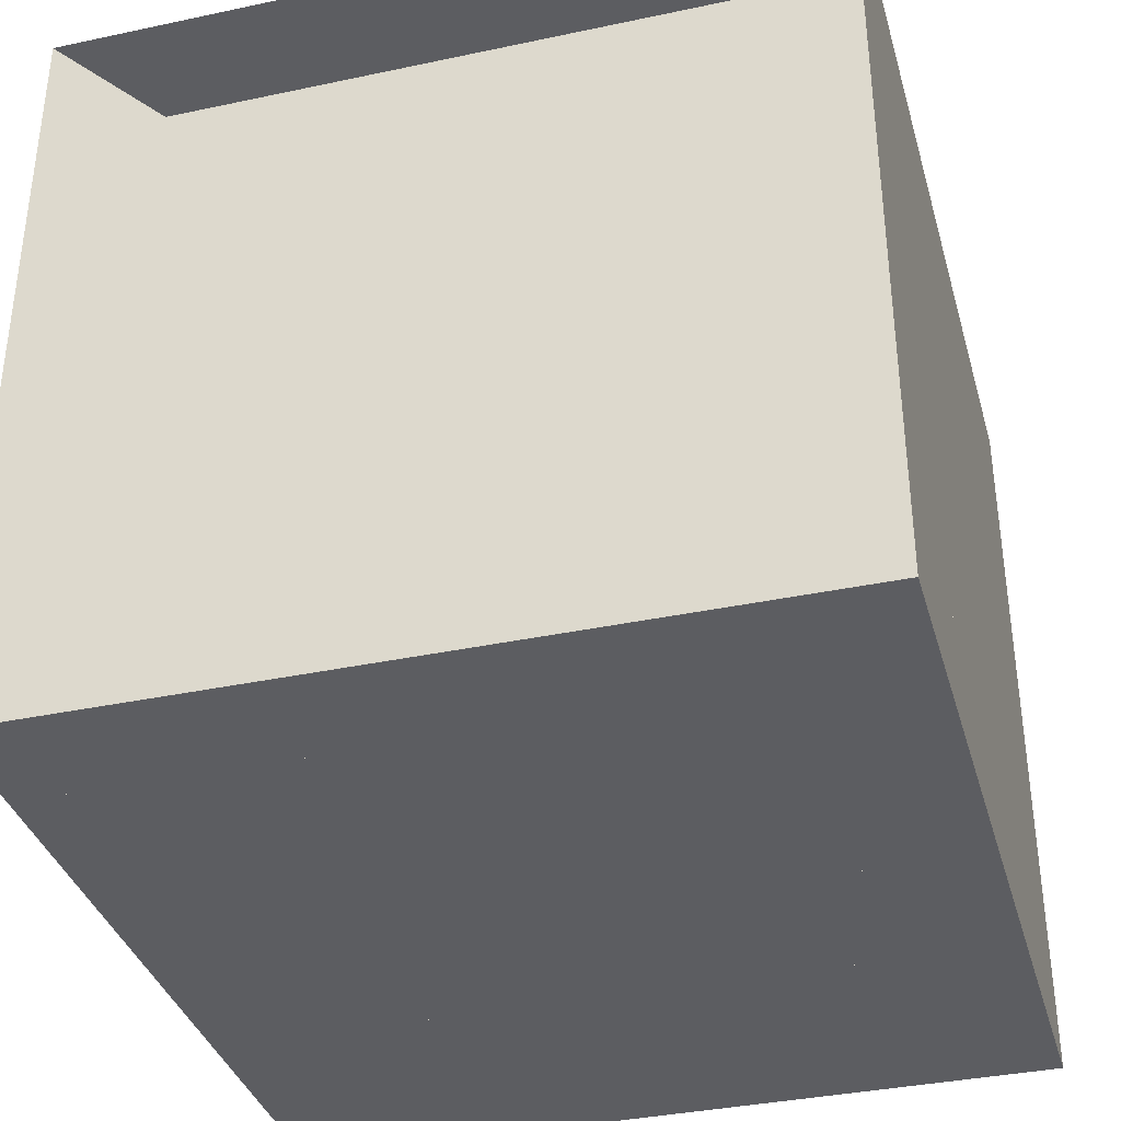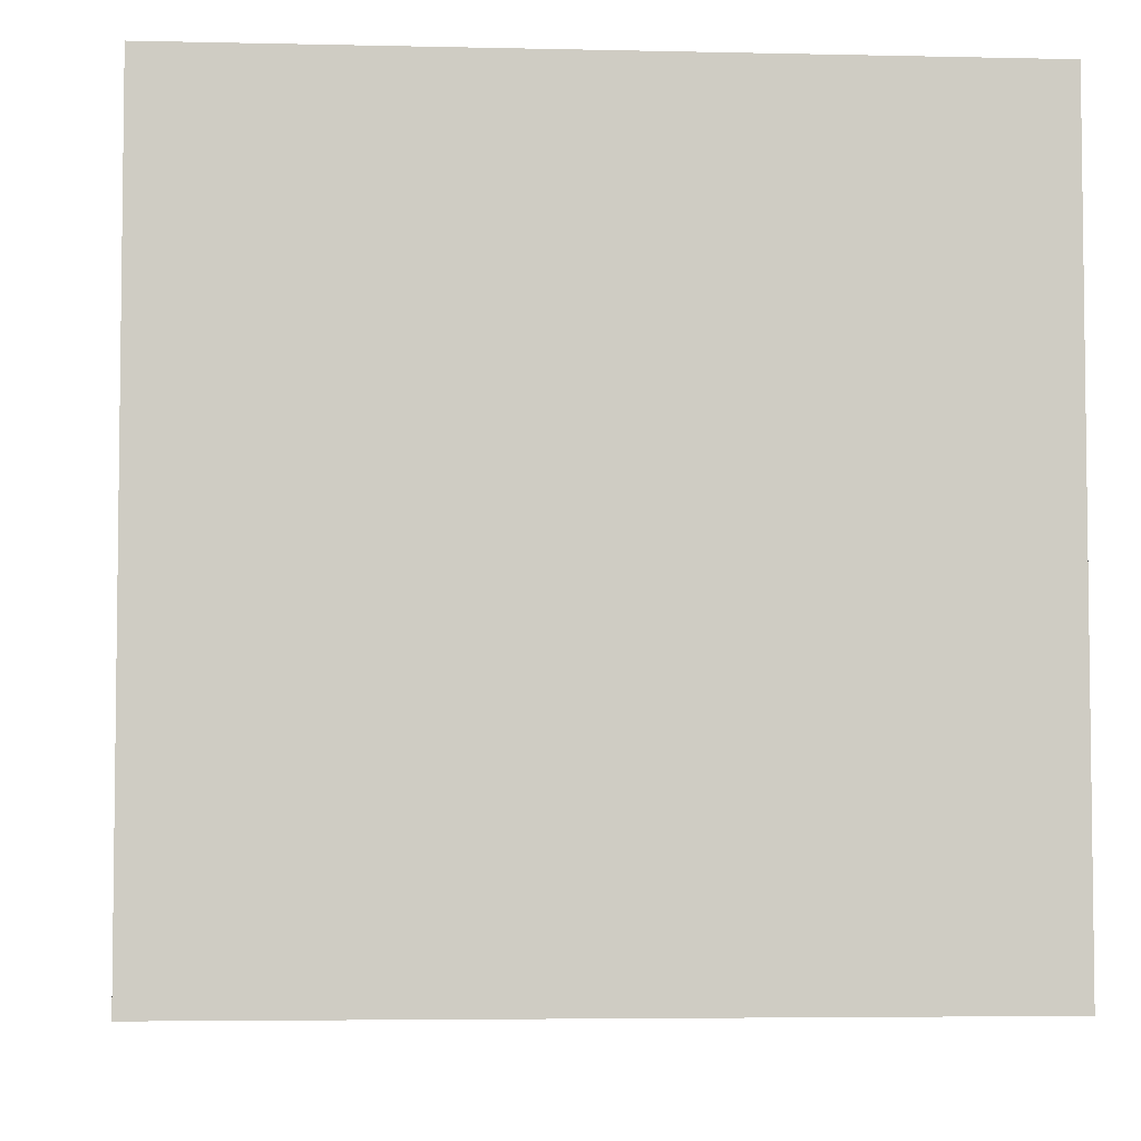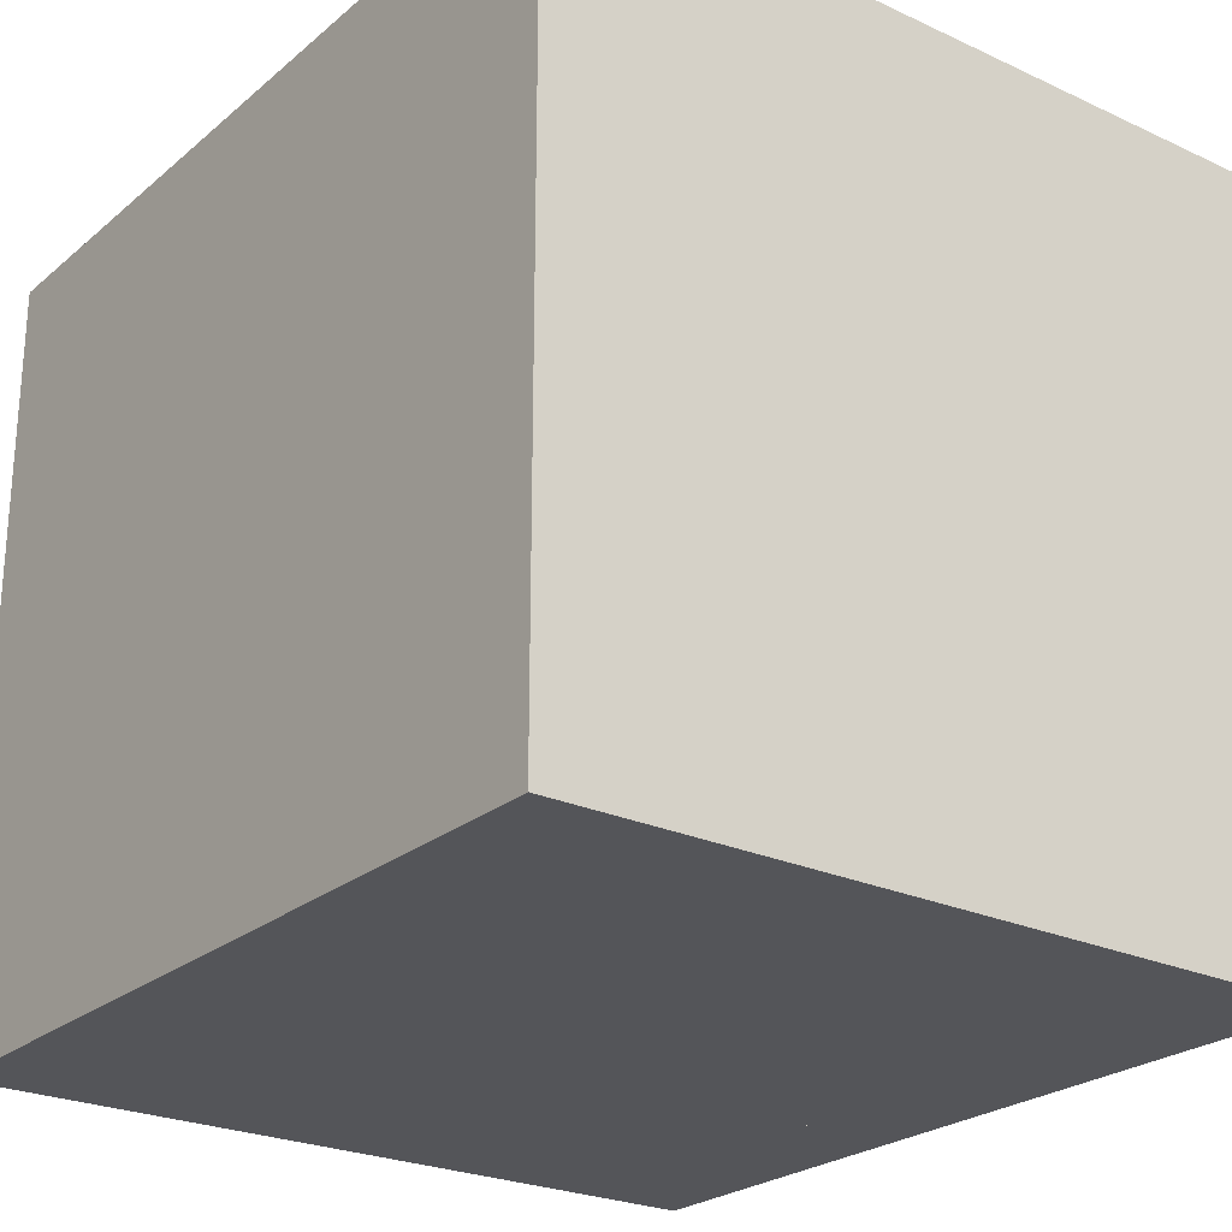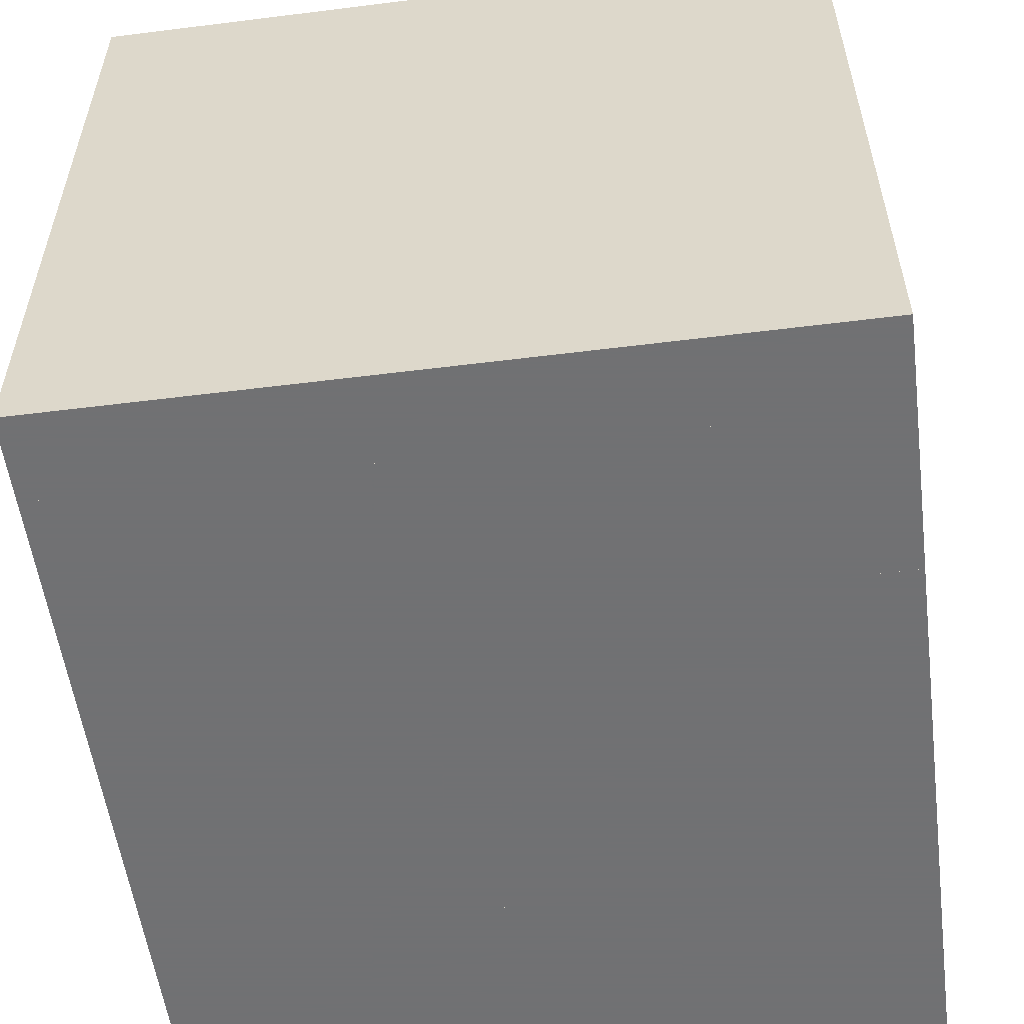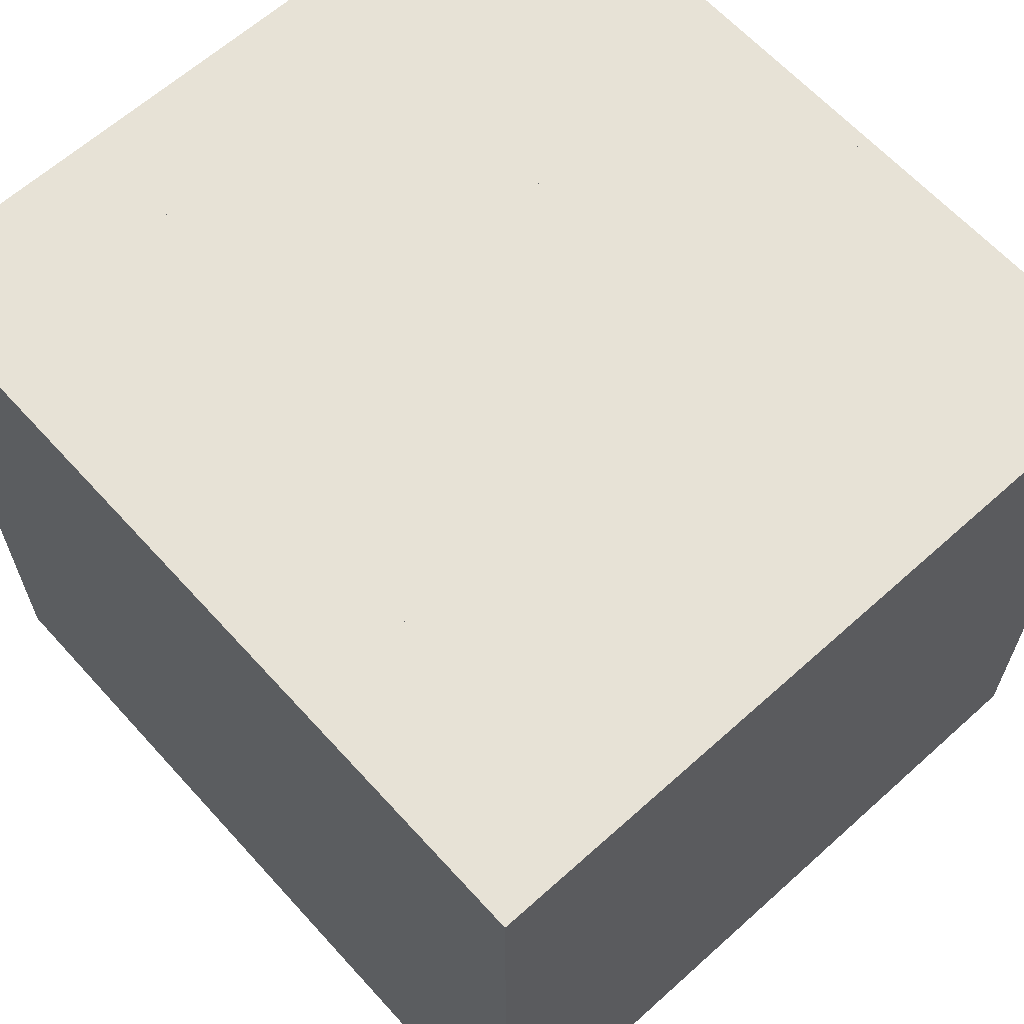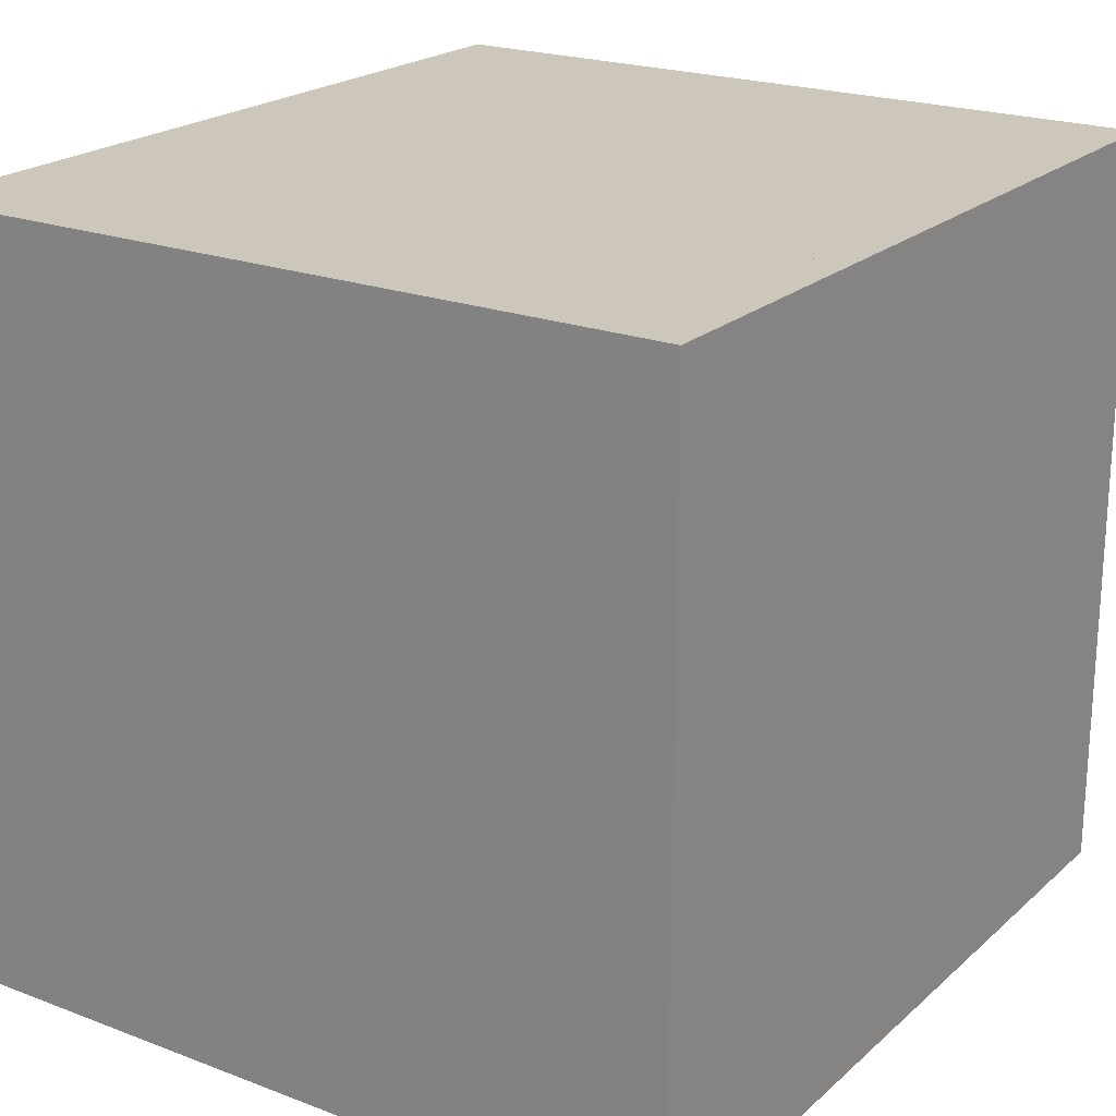
<metadata>
{"format":"obj","ext":"obj","renderer":"f3d","projection":"perspective","resolution":1024,"background":"white","views":[{"elev":-36.3,"azim":-74.5,"up":"+Y"},{"elev":-4.7,"azim":85.8,"up":"+Y"},{"elev":-24.7,"azim":53.0,"up":"+Y"},{"elev":-55.3,"azim":97.5,"up":"+Z"},{"elev":63.6,"azim":47.8,"up":"+Z"},{"elev":21.5,"azim":123.8,"up":"+Z"}]}
</metadata>
<code>
v 0 -1 -1
v 0 -1 1
v 0 1 1
v 0 1 -1
v 0.2942 -1 -1
v 0.2942 -1 1
v 0.2942 1 1
v 0.2942 1 -1
v 0.575 -1 -1
v 0.575 -1 1
v 0.575 1 1
v 0.575 1 -1
v 0.8318 -1 -1
v 0.8318 -1 1
v 0.8318 1 1
v 0.8318 1 -1
v 1.062 -1 -1
v 1.062 -1 1
v 1.062 1 1
v 1.062 1 -1
v 1.277 -1 -1
v 1.277 -1 1
v 1.277 1 1
v 1.277 1 -1
v 1.49 -1 -1
v 1.49 -1 1
v 1.49 1 1
v 1.49 1 -1
v 1.709 -1 -1
v 1.709 -1 1
v 1.709 1 1
v 1.709 1 -1
v 1.936 -1 -1
v 1.936 -1 1
v 1.936 1 1
v 1.936 1 -1
v 2.162 -1 -1
v 2.162 -1 1
v 2.162 1 1
v 2.162 1 -1
f 1 2 4 5
f 5 6 7 8
f 5 6 2 1
f 6 7 3 2
f 7 8 4 3
f 8 5 1 4
f 9 10 11 12
f 9 10 6 5
f 10 11 7 6
f 11 12 8 7
f 12 9 5 8
f 13 14 15 16
f 13 14 10 9
f 14 15 11 10
f 15 16 12 11
f 16 13 9 12
f 17 18 19 20
f 17 18 14 13
f 18 19 15 14
f 19 20 16 15
f 20 17 13 16
f 21 22 23 24
f 21 22 18 17
f 22 23 19 18
f 23 24 20 19
f 24 21 17 20
f 25 26 27 28
f 25 26 22 21
f 26 27 23 22
f 27 28 24 23
f 28 25 21 24
f 29 30 31 32
f 29 30 26 25
f 30 31 27 26
f 31 32 28 27
f 32 29 25 28
f 33 34 35 36
f 33 34 30 29
f 34 35 31 30
f 35 36 32 31
f 36 33 29 32
f 37 38 39 40
f 37 38 34 33
f 38 39 35 34
f 39 40 36 35
f 40 37 33 36

</code>
